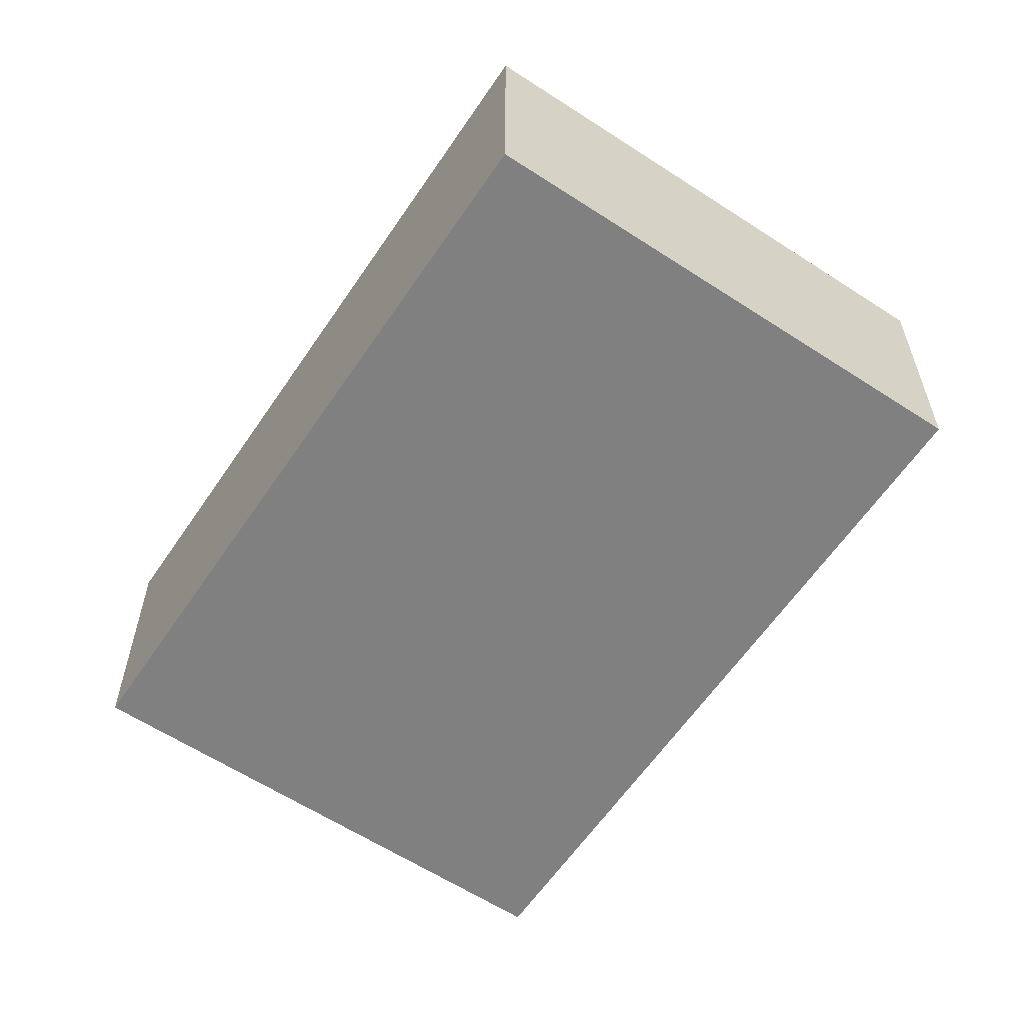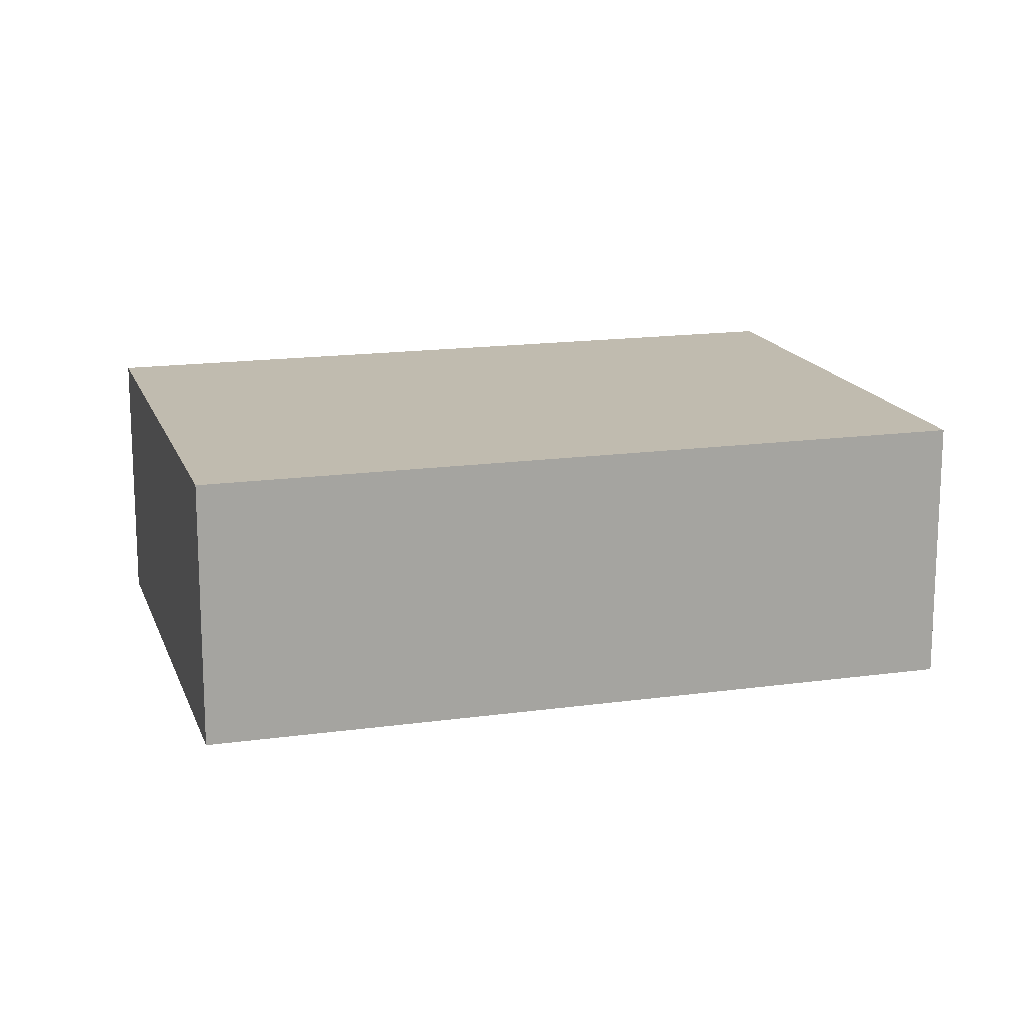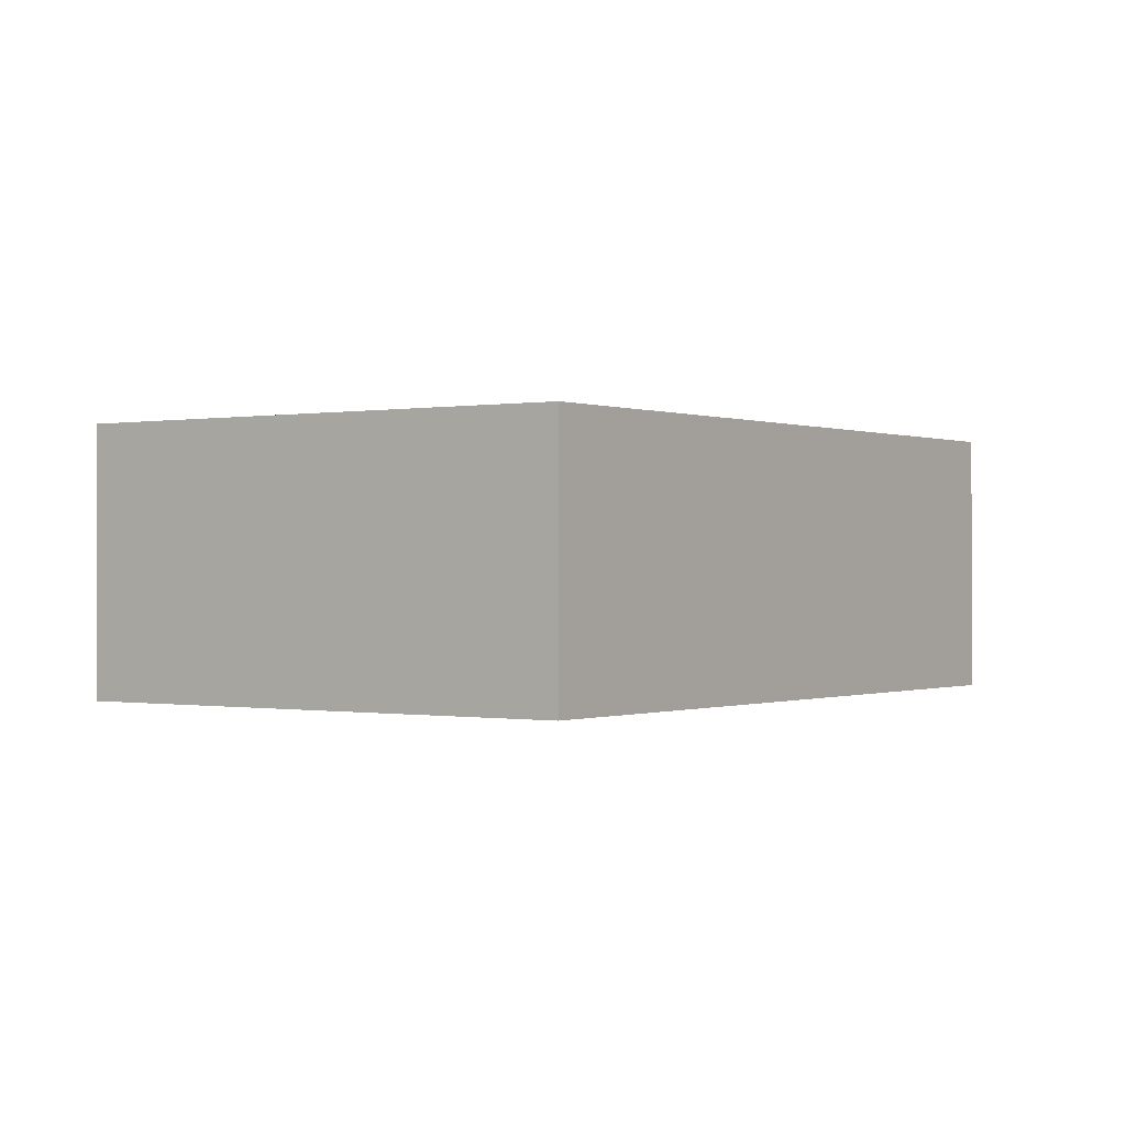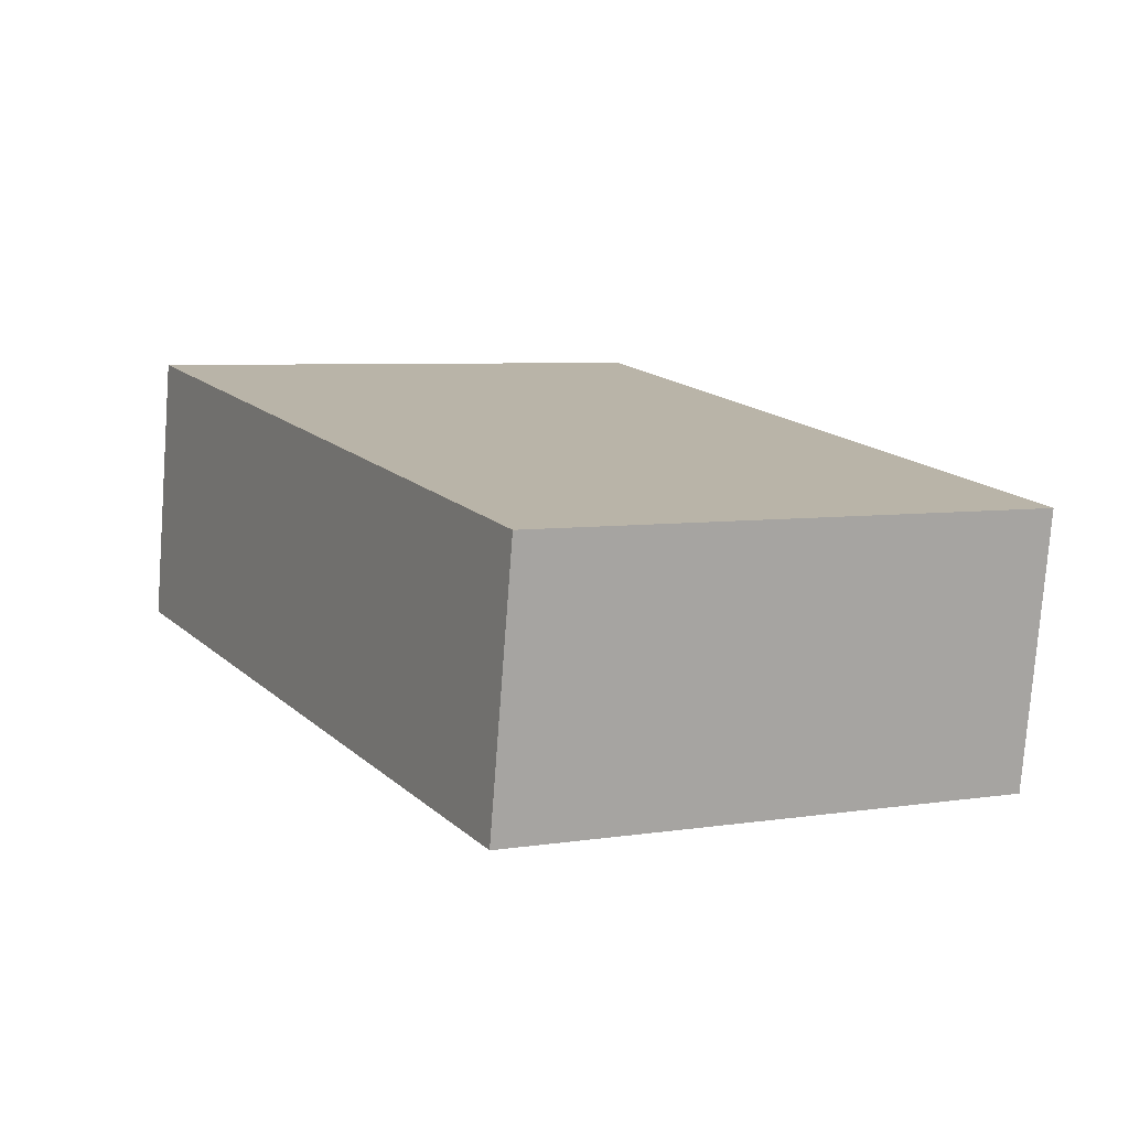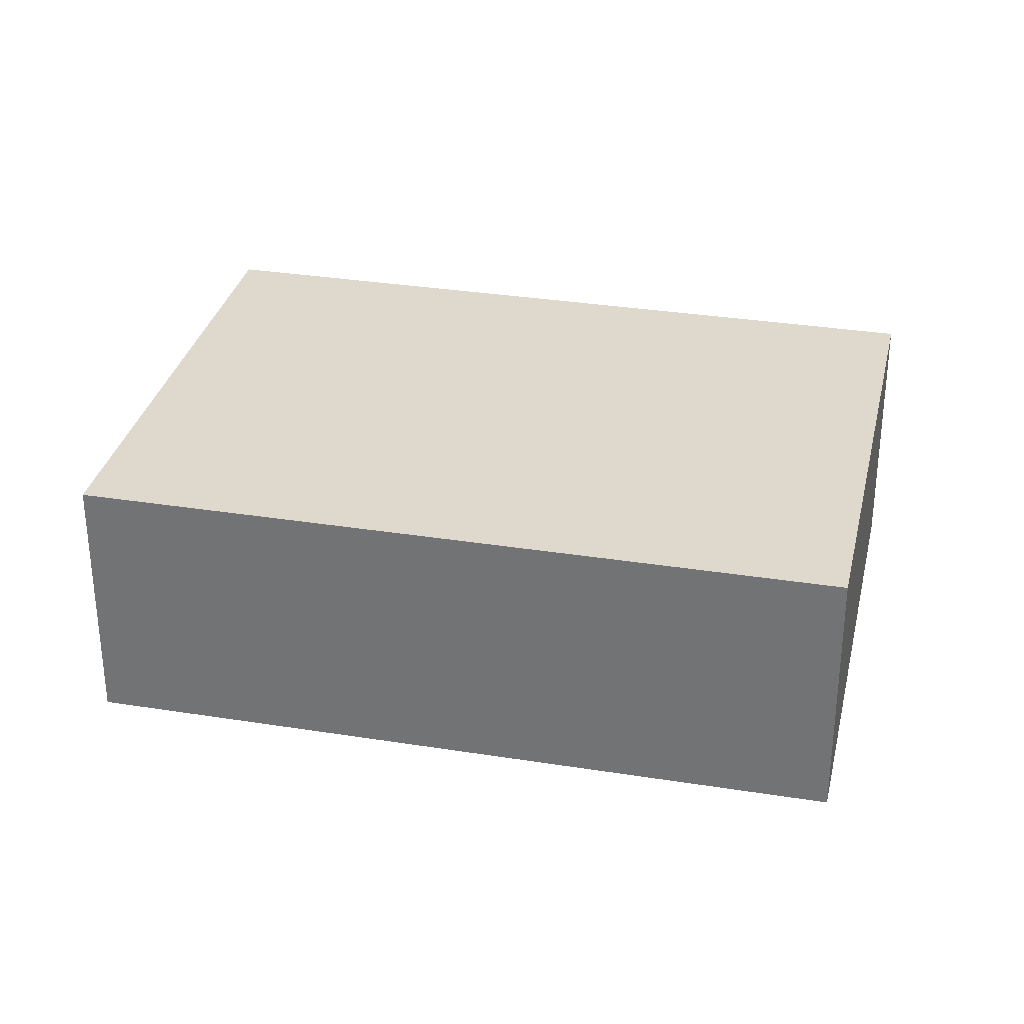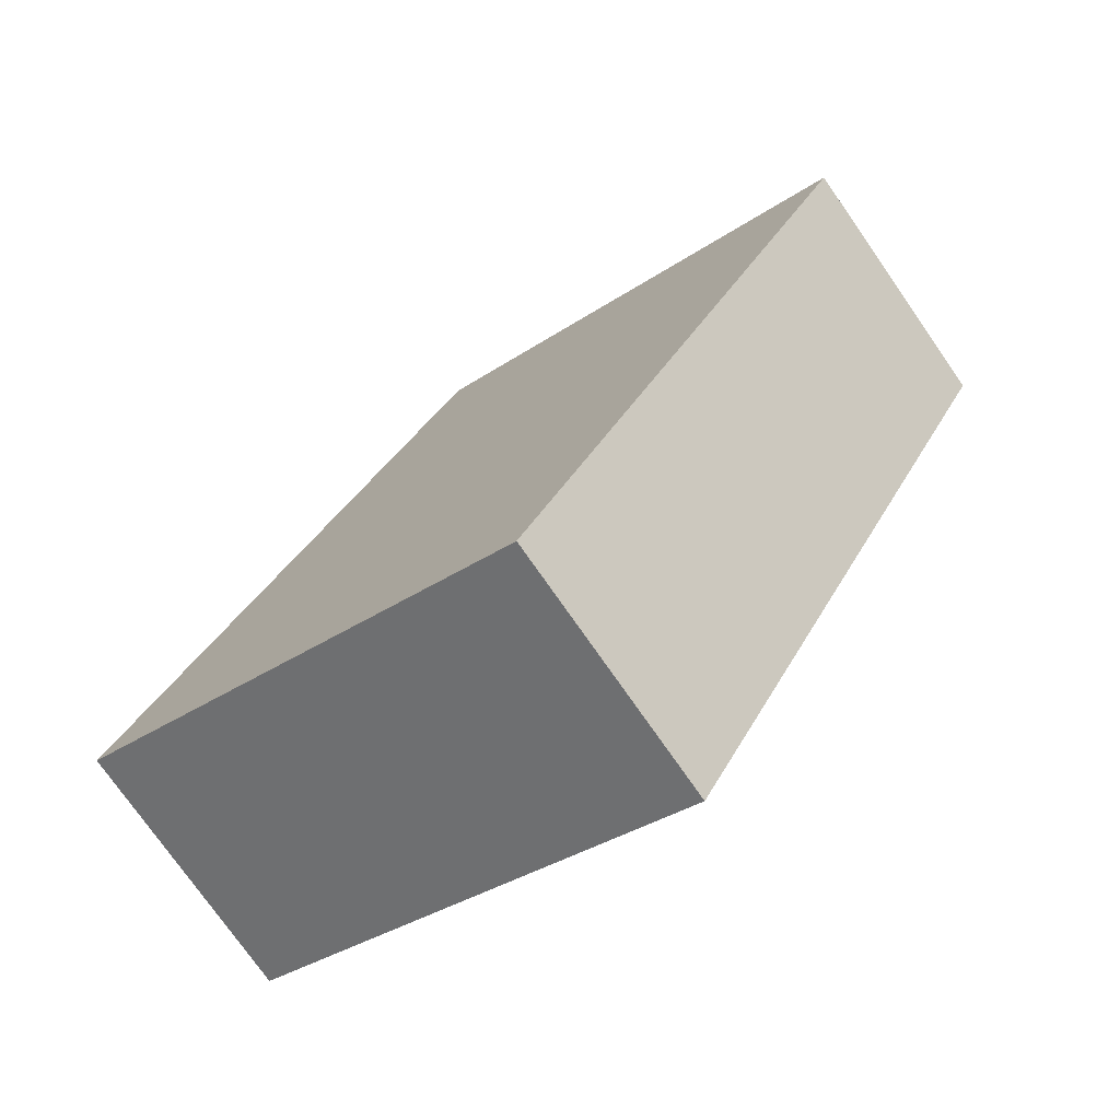
<metadata>
{"format":"obj","ext":"obj","renderer":"f3d","projection":"perspective","resolution":1024,"background":"white","views":[{"elev":-60.2,"azim":174.7,"up":"+Y"},{"elev":16.1,"azim":102.4,"up":"+Y"},{"elev":-0.2,"azim":63.6,"up":"+Y"},{"elev":-77.1,"azim":175.7,"up":"+Z"},{"elev":32.1,"azim":-48.9,"up":"+Y"},{"elev":-75.5,"azim":34.9,"up":"+Z"}]}
</metadata>
<code>
v  0 2.764 1.692e-16
v  8.838 2.764 4.481
v  4.947 2.764 -2.686
v  3.891 2.764 7.167
v  8.838 -2.744e-16 4.481
v  4.947 1.645e-16 -2.686
v  0 0 0
v  3.891 -4.389e-16 7.167
g defaultobject
f 1 2 3
f 2 1 4
f 5 3 2
f 3 5 6
f 6 1 3
f 1 6 7
f 7 4 1
f 4 7 8
f 8 2 4
f 2 8 5
f 5 7 6
f 7 5 8

</code>
